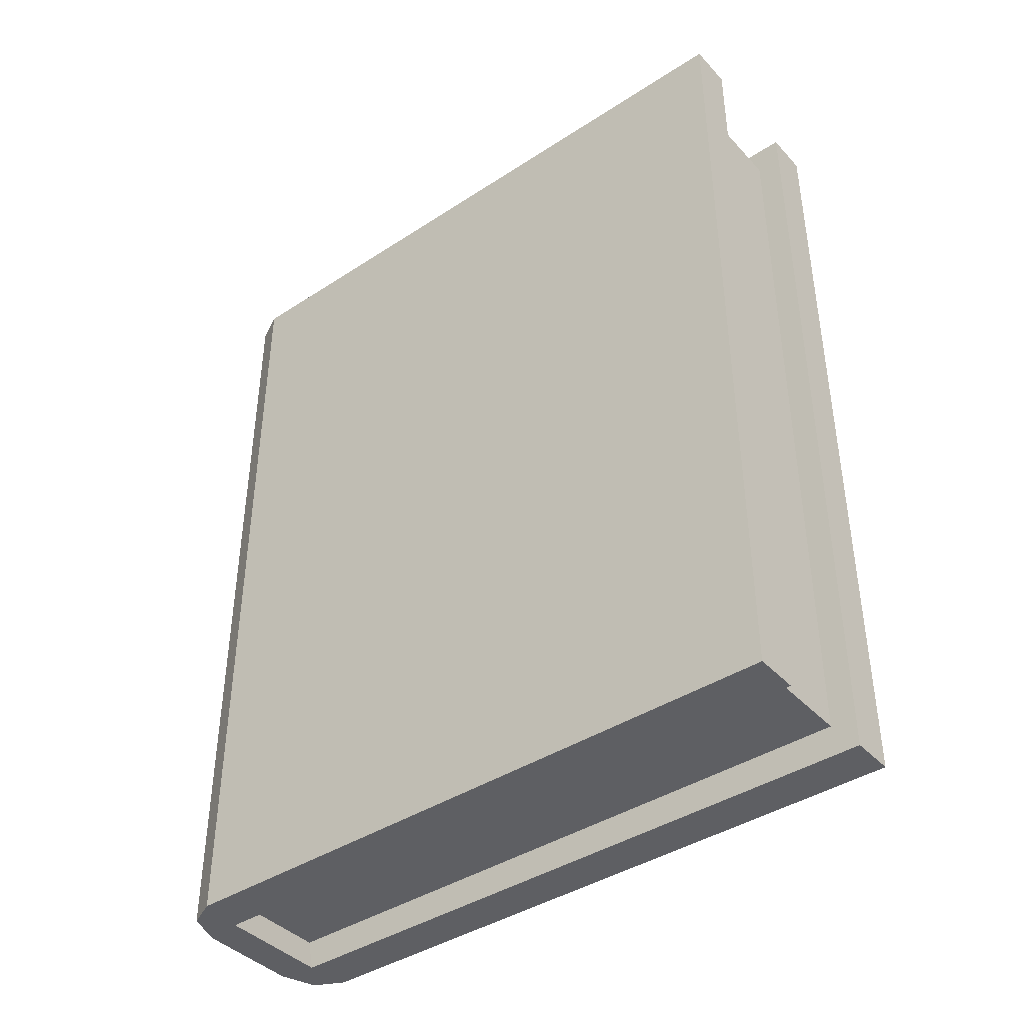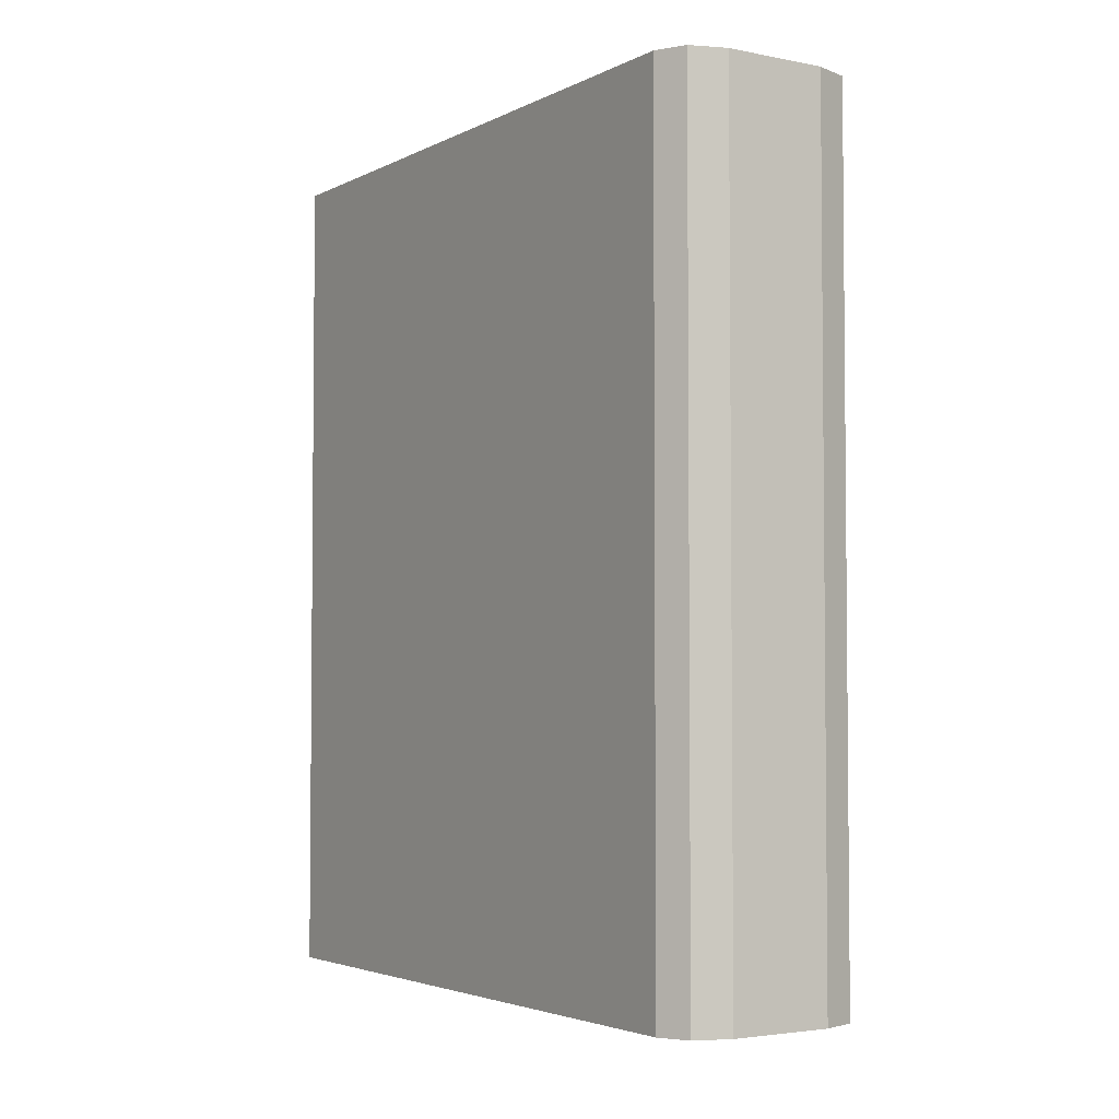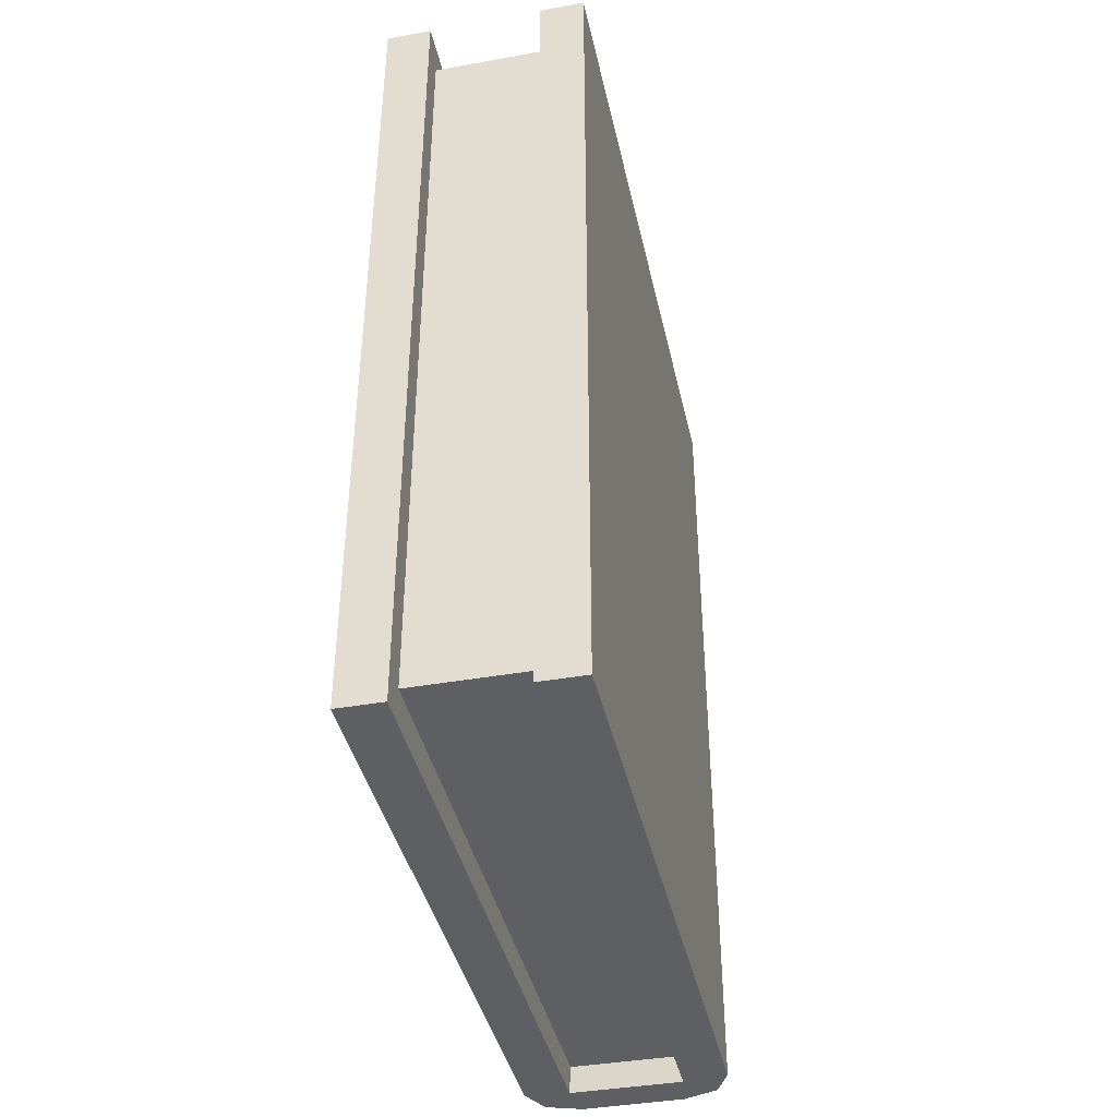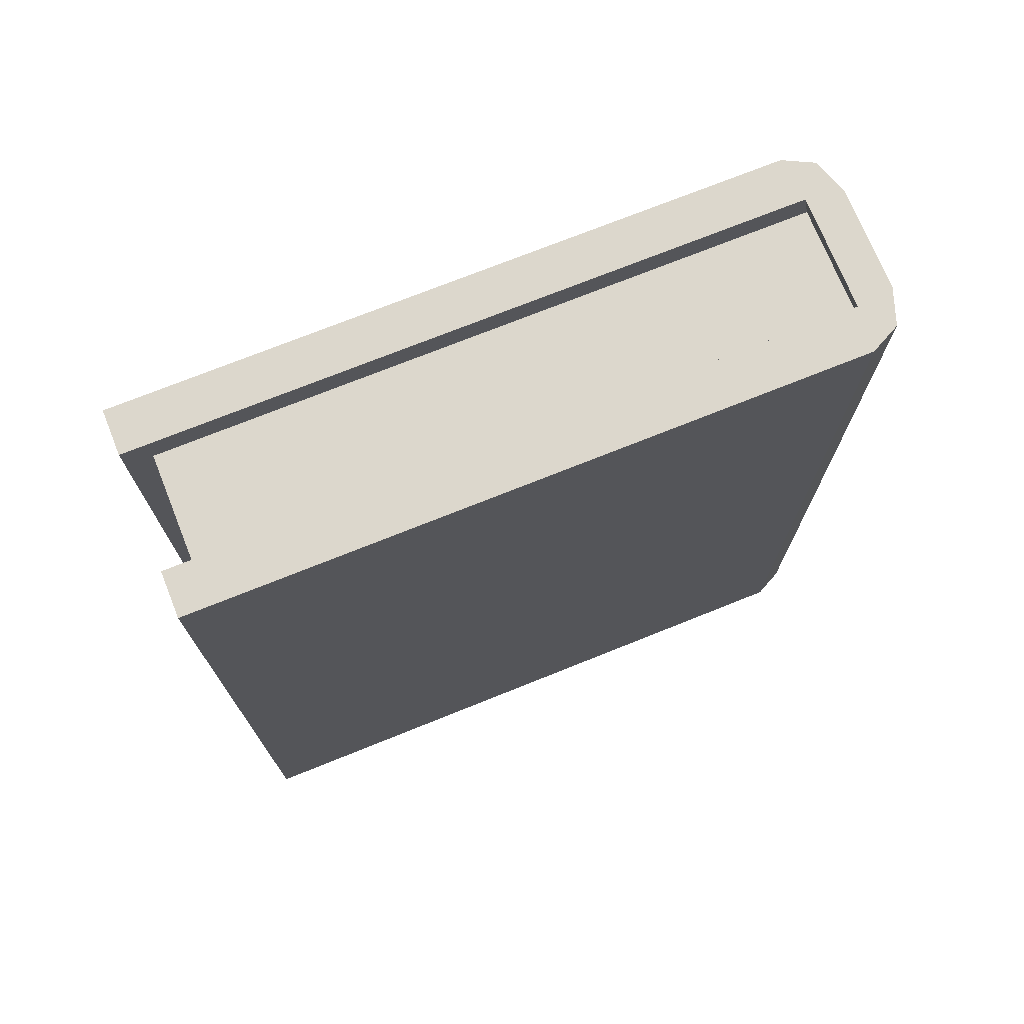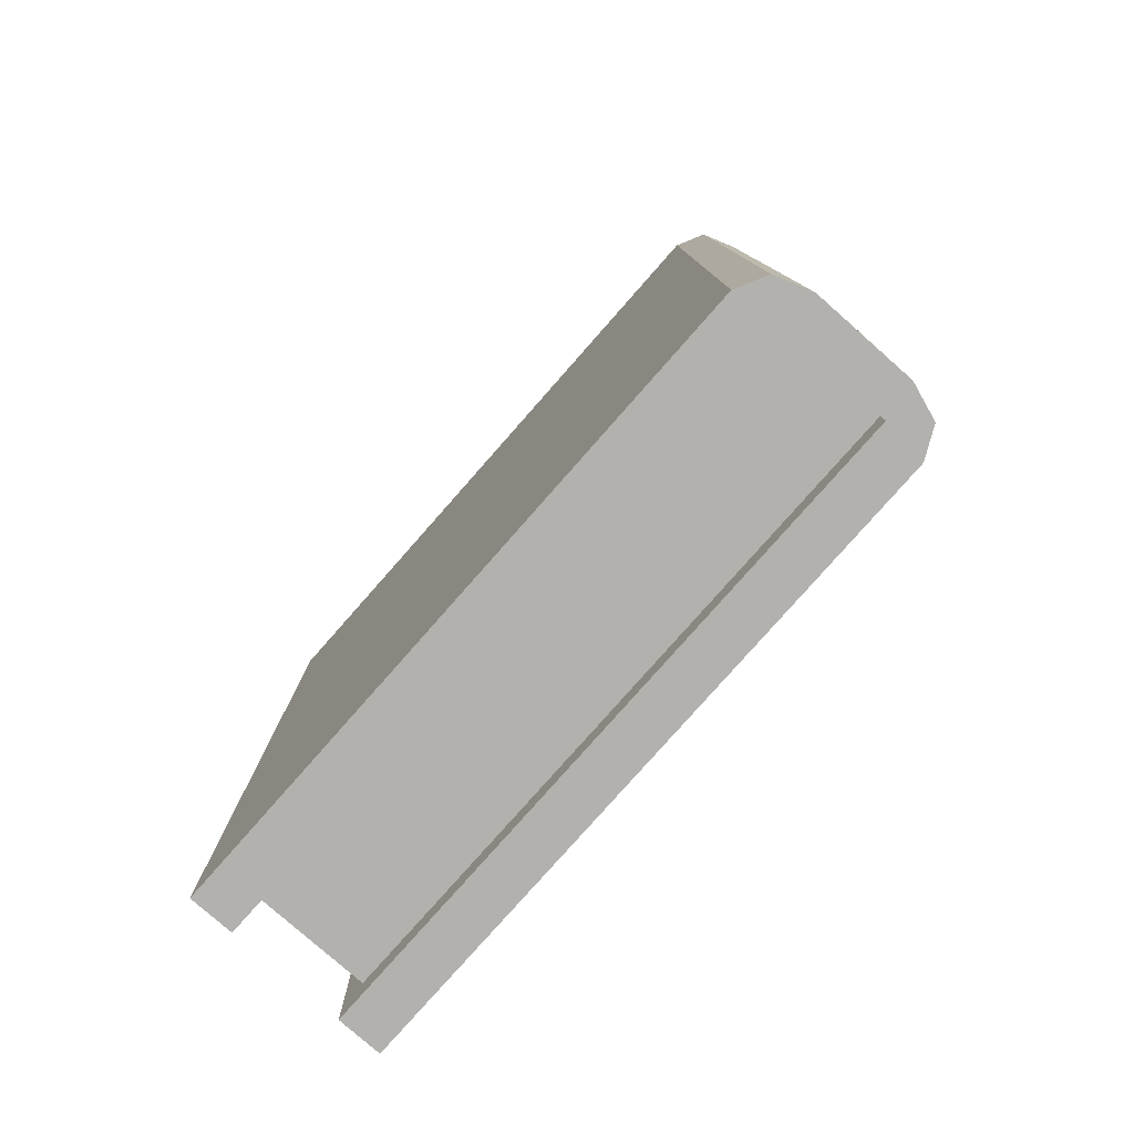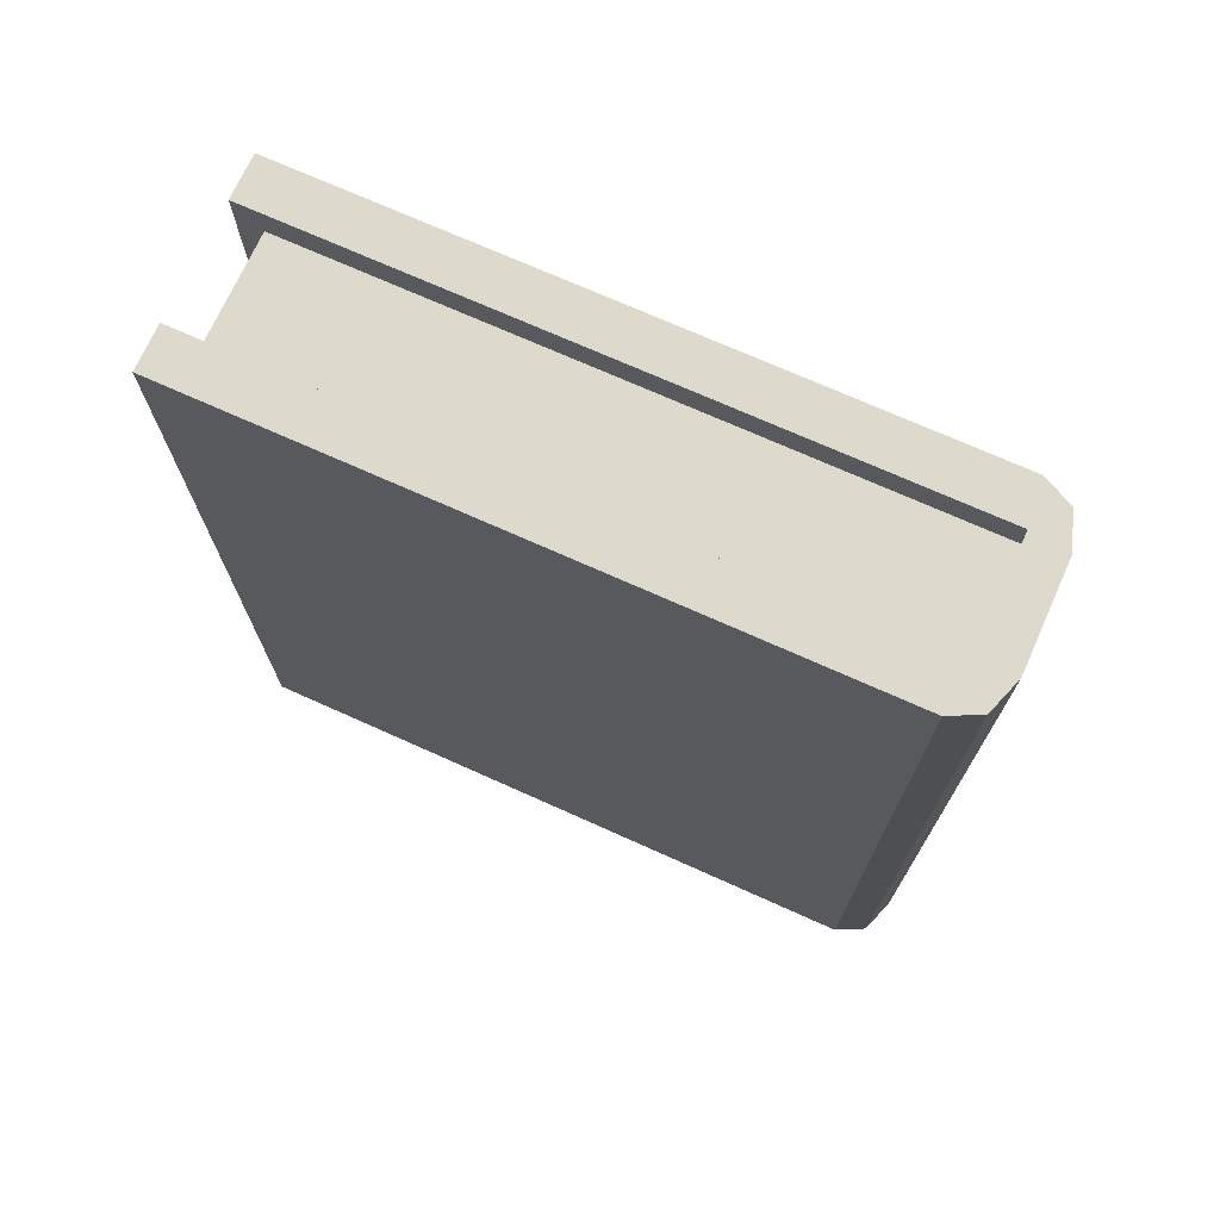
<metadata>
{"format":"obj","ext":"obj","renderer":"f3d","projection":"perspective","resolution":1024,"background":"white","views":[{"elev":-41.0,"azim":128.4,"up":"+Y"},{"elev":-3.5,"azim":-32.9,"up":"+Y"},{"elev":-40.5,"azim":-167.7,"up":"+Y"},{"elev":73.0,"azim":-111.9,"up":"+Y"},{"elev":-79.3,"azim":-41.4,"up":"+Y"},{"elev":71.9,"azim":-65.8,"up":"+Y"}]}
</metadata>
<code>
o Book_Small_Cube.112
v -7.366 1.206 4.6
v -7.401 1.206 4.6
v -7.366 1.206 4.401
v -7.401 1.206 4.401
v -7.401 0.95 4.401
v -7.401 0.95 4.6
v -7.366 0.95 4.401
v -7.366 0.95 4.6
v -7.414 1.206 4.401
v -7.414 0.95 4.401
v -7.353 1.206 4.401
v -7.353 0.95 4.401
v -7.401 1.196 4.408
v -7.366 1.196 4.408
v -7.401 0.9595 4.408
v -7.366 0.9595 4.408
v -7.401 1.196 4.602
v -7.366 1.196 4.602
v -7.401 0.9595 4.602
v -7.366 0.9595 4.602
v -7.414 1.206 4.599
v -7.399 1.206 4.611
v -7.404 1.206 4.602
v -7.41 1.206 4.607
v -7.368 1.206 4.611
v -7.353 1.206 4.599
v -7.364 1.206 4.602
v -7.357 1.206 4.607
v -7.399 0.95 4.611
v -7.414 0.95 4.599
v -7.404 0.95 4.602
v -7.41 0.95 4.607
v -7.353 0.95 4.599
v -7.368 0.95 4.611
v -7.364 0.95 4.602
v -7.357 0.95 4.607
f 3 1 27 26 11
f 1 2 23 22 25 27
f 1 3 14 18
f 10 30 21 9
f 3 7 16 14
f 7 8 20 16
f 4 5 10 9
f 33 12 11 26
f 6 8 35 34 29 31
f 2 4 9 21 23
f 7 3 11 12
f 5 6 31 30 10
f 8 7 12 33 35
f 16 15 13 14
f 18 14 13 17
f 20 19 15 16
f 5 4 13 15
f 6 5 15 19
f 8 6 19 20
f 2 1 18 17
f 4 2 17 13
f 21 24 23
f 24 22 23
f 25 28 27
f 28 26 27
f 29 32 31
f 32 30 31
f 33 36 35
f 36 34 35
f 33 26 28 36
f 36 28 25 34
f 29 22 24 32
f 32 24 21 30
f 29 34 25 22

</code>
